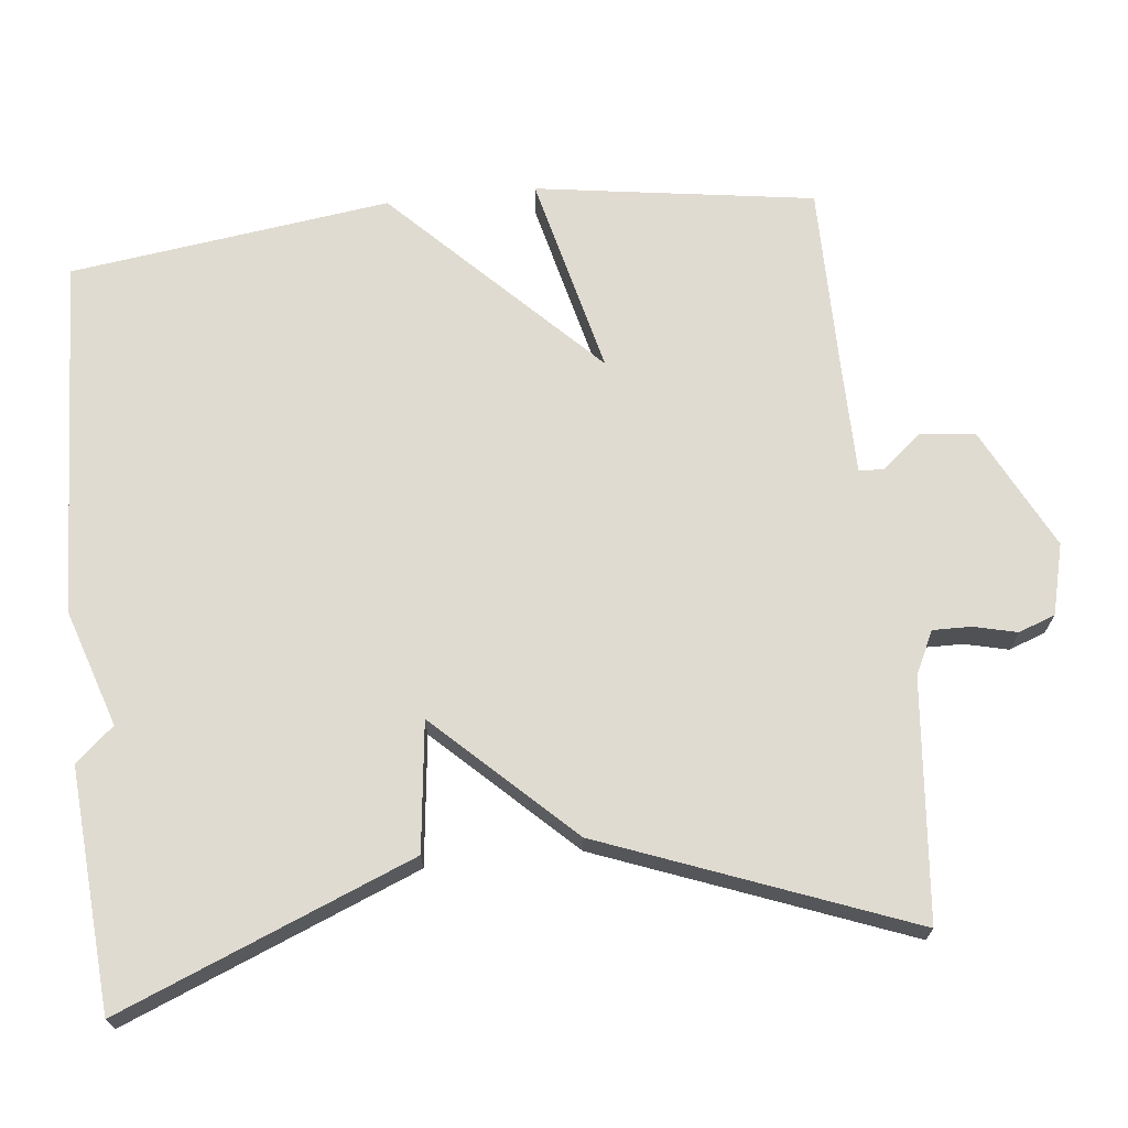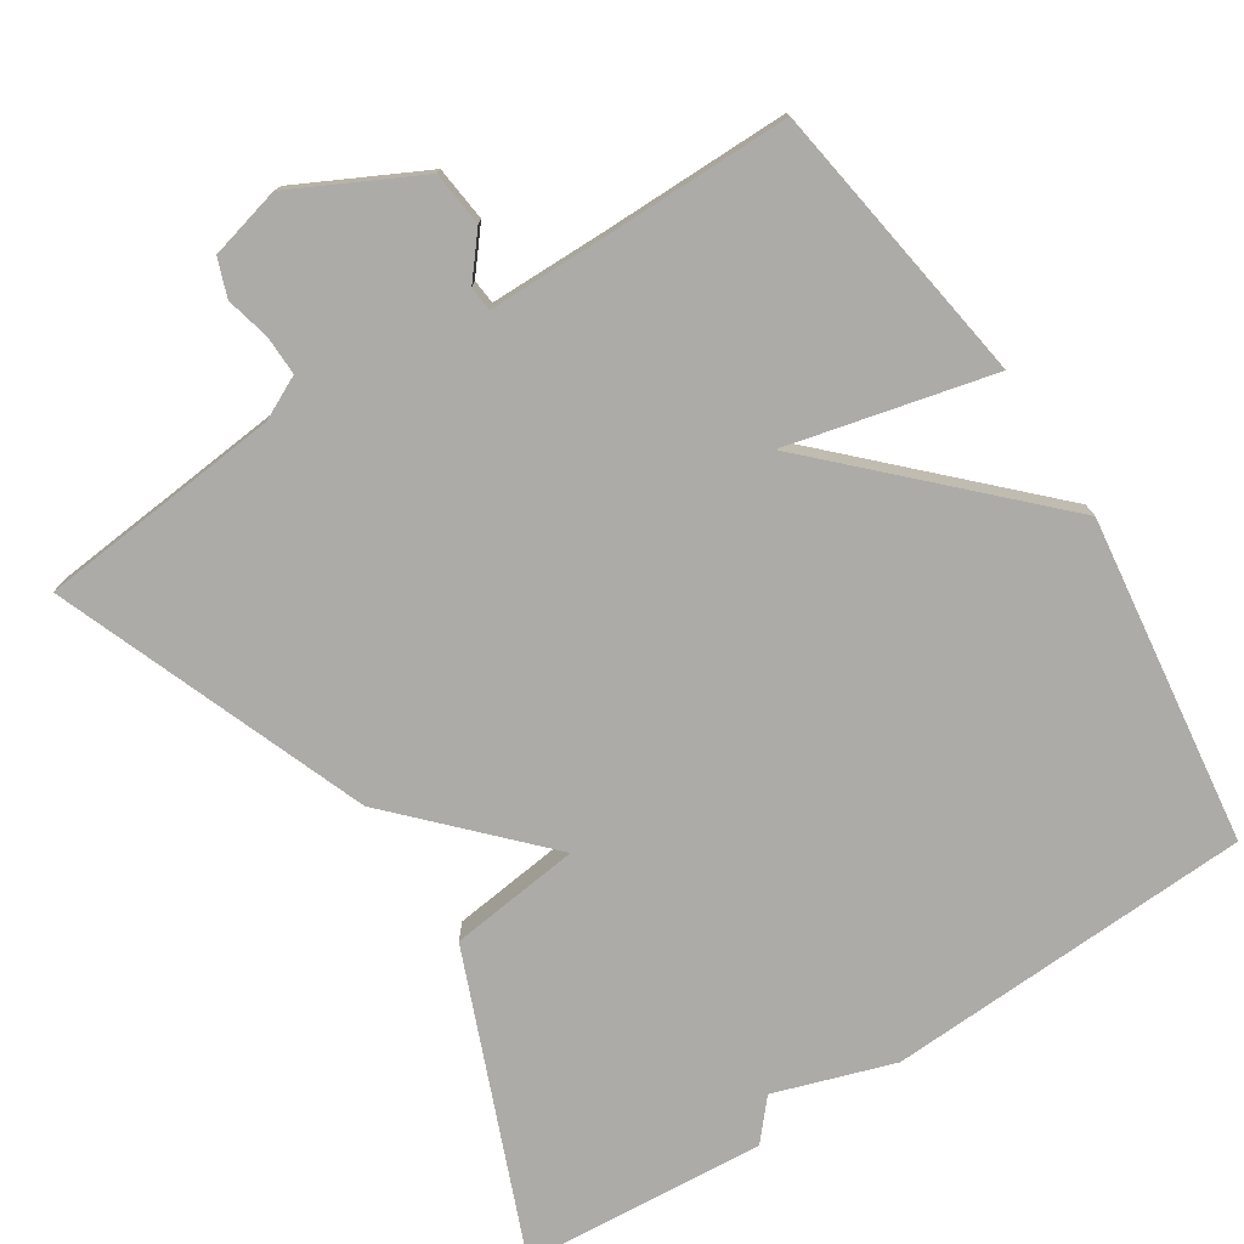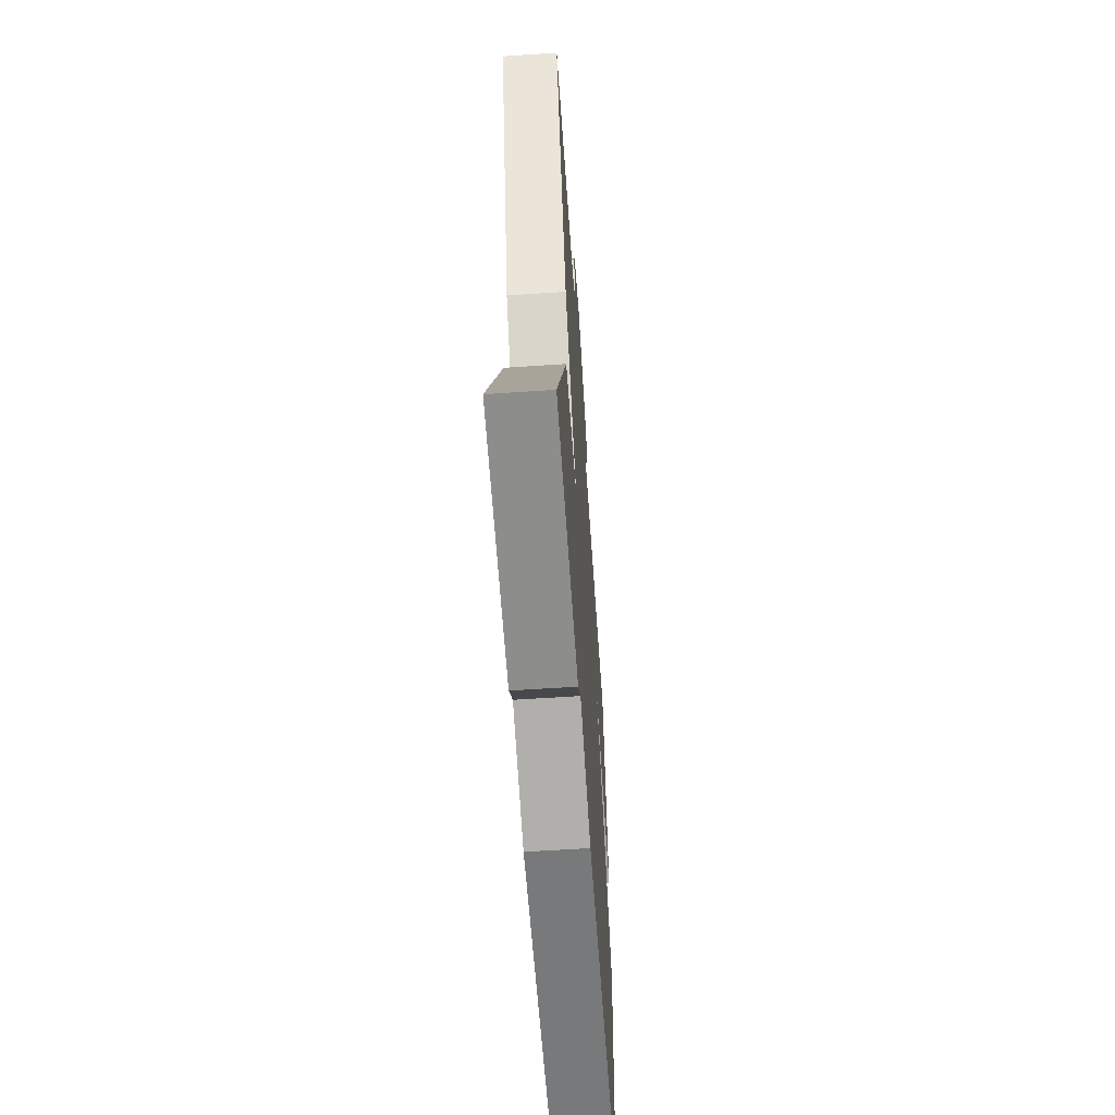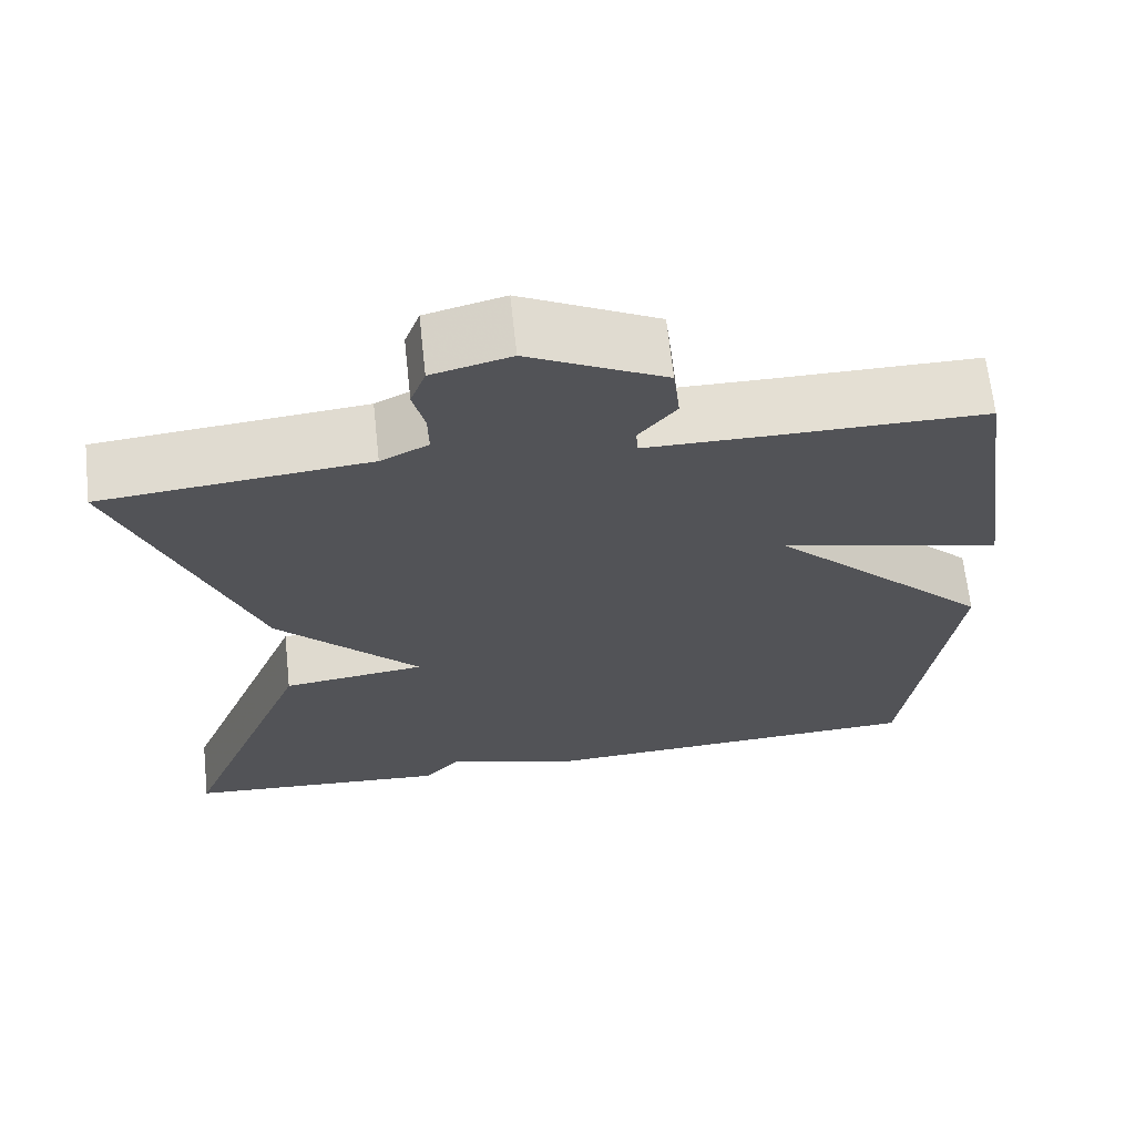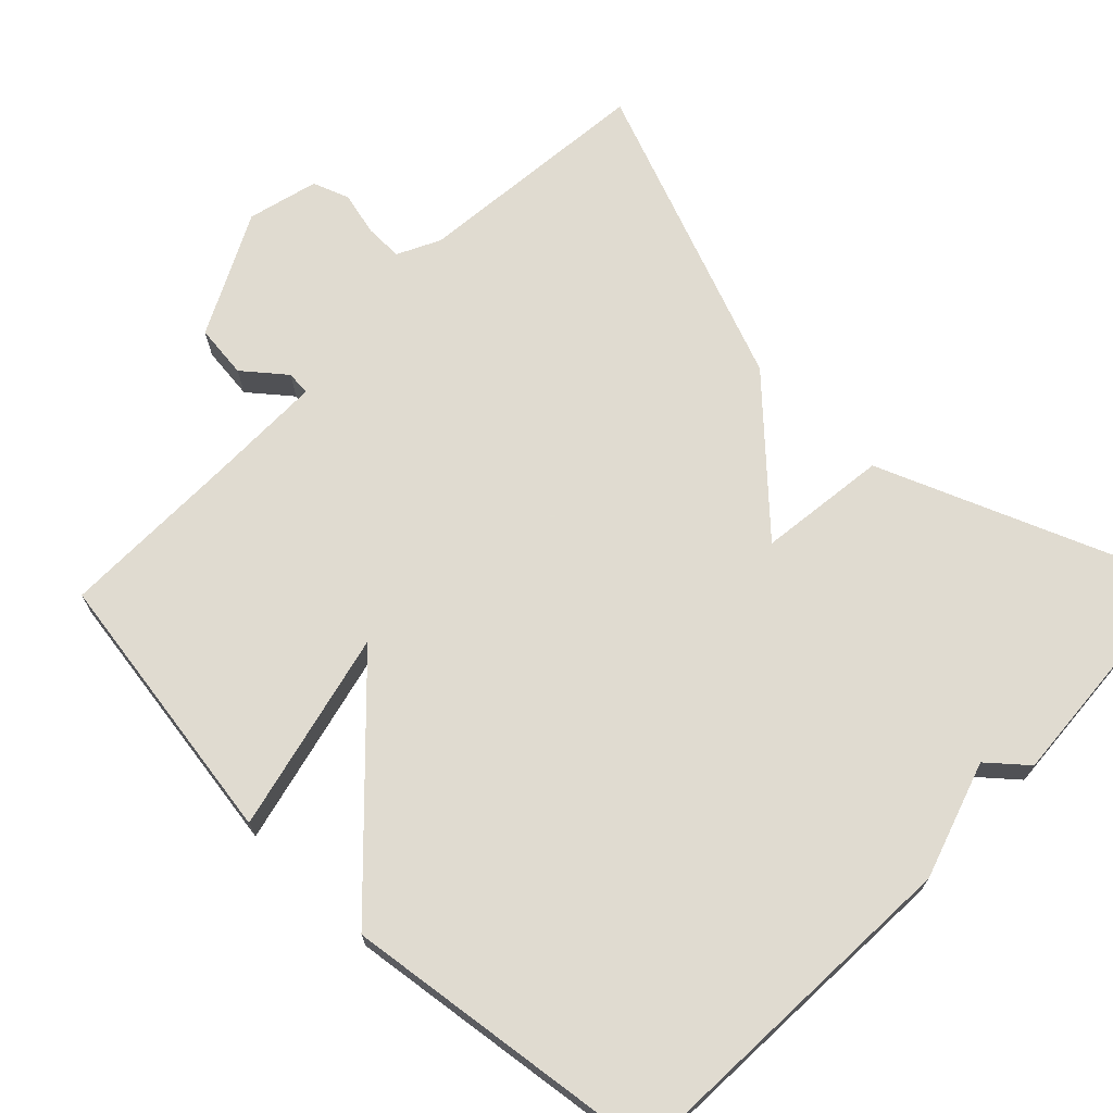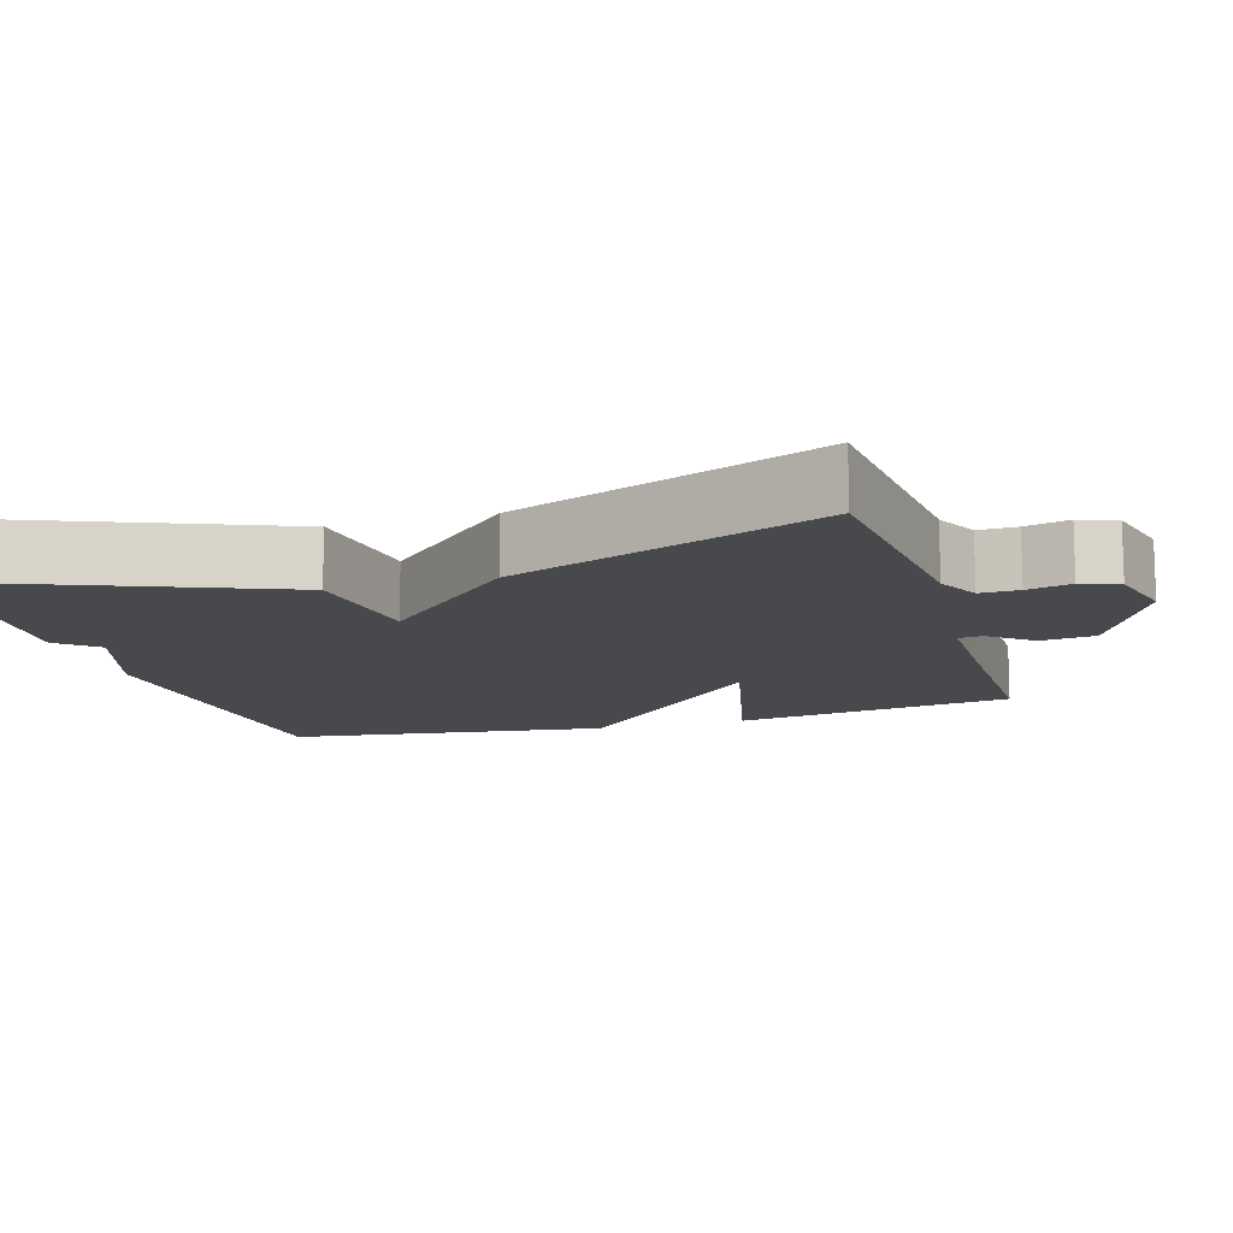
<metadata>
{"format":"obj","ext":"obj","renderer":"f3d","projection":"perspective","resolution":1024,"background":"white","views":[{"elev":69.8,"azim":-96.3,"up":"+Y"},{"elev":-76.4,"azim":32.7,"up":"+Y"},{"elev":-60.4,"azim":-86.1,"up":"+Z"},{"elev":66.6,"azim":-6.2,"up":"+Z"},{"elev":69.8,"azim":134.2,"up":"+Y"},{"elev":-12.4,"azim":-73.2,"up":"+Y"}]}
</metadata>
<code>
v 0.5 0.07 -0.5
v 0.02 0.07 -0.523
v -0.136 0.07 -0.472
v -0.18 0.07 -0.523
v -0.5 0.07 -0.5
v -0.342 0.07 -0.108
v -0.17 0.07 -0.087
v -0.342 0.07 0.092
v -0.5 0.07 0.5
v -0.181 0.07 0.531
v -0.124 0.07 0.559
v -0.125 0.07 0.61
v -0.139 0.07 0.668
v -0.121 0.07 0.717
v -0.027 0.07 0.741
v 0.136 0.07 0.659
v 0.144 0.07 0.587
v 0.099 0.07 0.532
v 0.102 0.07 0.5
v 0.254 0.07 0.499
v 0.5 0.07 0.5
v 0.556 0.07 0.128
v 0.288 0.07 0.192
v 0.556 0.07 -0.072
v 0.5 0 -0.5
v 0.02 0 -0.523
v -0.136 0 -0.472
v -0.18 0 -0.523
v -0.5 0 -0.5
v -0.342 0 -0.108
v -0.17 0 -0.087
v -0.342 0 0.092
v -0.5 0 0.5
v -0.181 0 0.531
v -0.124 0 0.559
v -0.125 0 0.61
v -0.139 0 0.668
v -0.121 0 0.717
v -0.027 0 0.741
v 0.136 0 0.659
v 0.144 0 0.587
v 0.099 0 0.532
v 0.102 0 0.5
v 0.254 0 0.499
v 0.5 0 0.5
v 0.556 0 0.128
v 0.288 0 0.192
v 0.556 0 -0.072
f 1 2 3
f 24 1 3
f 23 24 3
f 20 21 22 23
f 23 3 4
f 20 23 4
f 19 20 4
f 18 19 4
f 16 17 18
f 15 16 18
f 14 15 18
f 13 14 18
f 12 13 18
f 11 12 18
f 10 11 18
f 9 10 18
f 8 9 18
f 7 8 18
f 7 18 4
f 4 5 6 7
f 27 26 25
f 27 25 48
f 27 48 47
f 47 46 45 44
f 28 27 47
f 28 47 44
f 28 44 43
f 28 43 42
f 42 41 40
f 42 40 39
f 42 39 38
f 42 38 37
f 42 37 36
f 42 36 35
f 42 35 34
f 42 34 33
f 42 33 32
f 42 32 31
f 28 42 31
f 31 30 29 28
f 1 25 26 2
f 2 26 27 3
f 3 27 28 4
f 4 28 29 5
f 5 29 30 6
f 6 30 31 7
f 7 31 32 8
f 8 32 33 9
f 9 33 34 10
f 10 34 35 11
f 11 35 36 12
f 12 36 37 13
f 13 37 38 14
f 14 38 39 15
f 15 39 40 16
f 16 40 41 17
f 17 41 42 18
f 18 42 43 19
f 19 43 44 20
f 20 44 45 21
f 21 45 46 22
f 22 46 47 23
f 23 47 48 24
f 24 48 25 1

</code>
